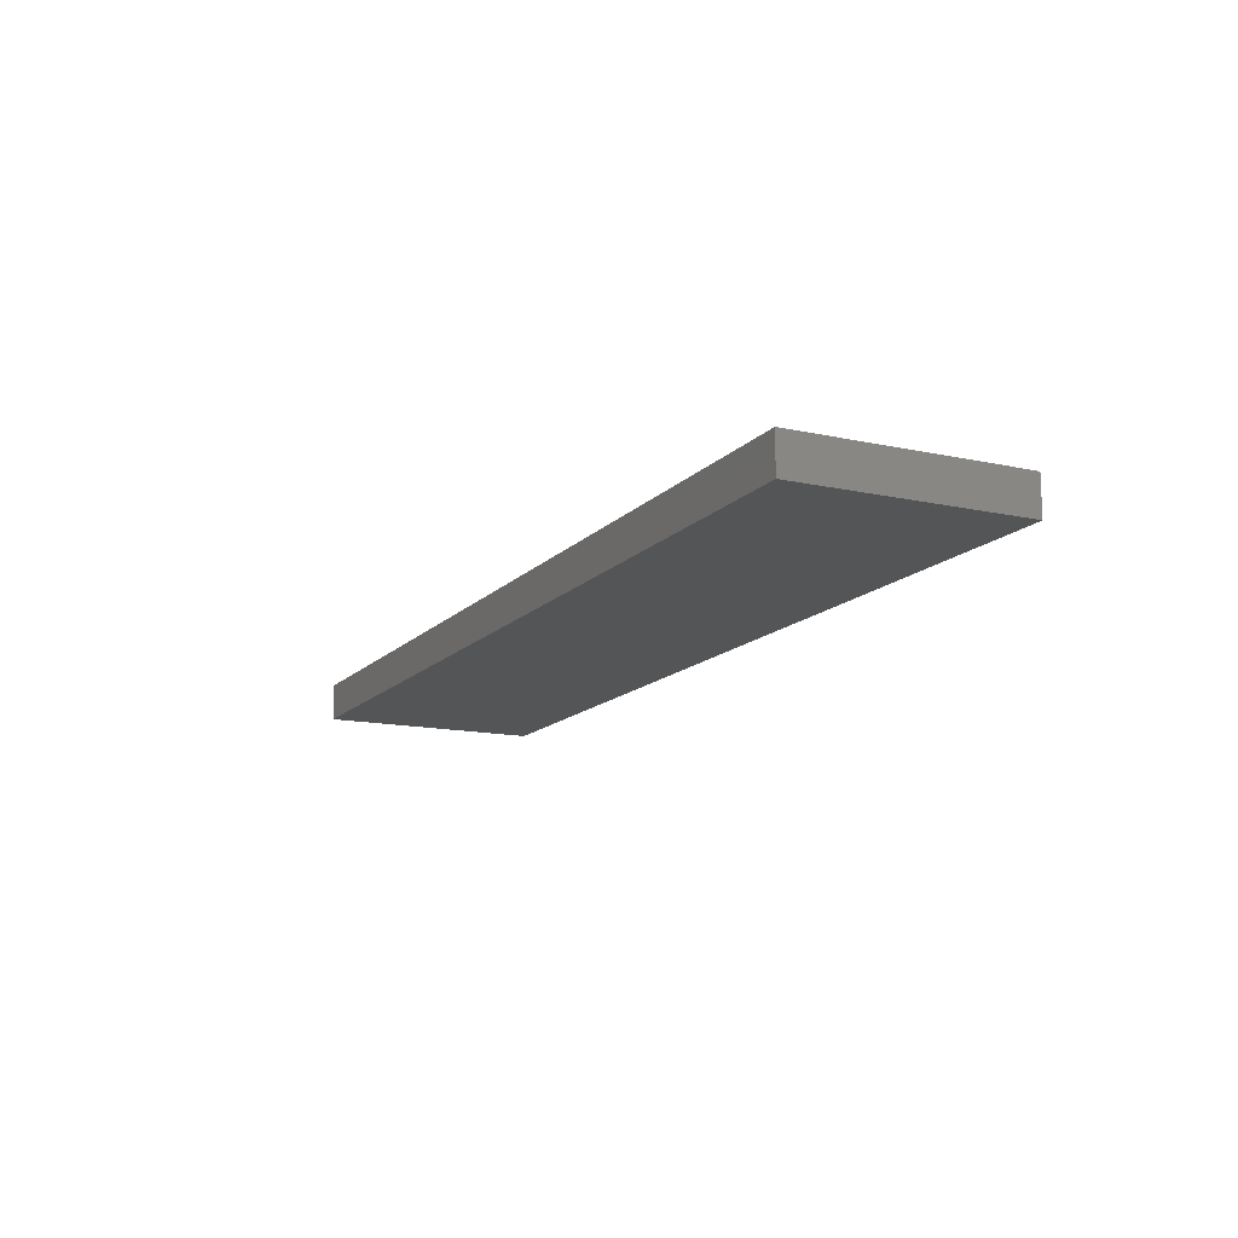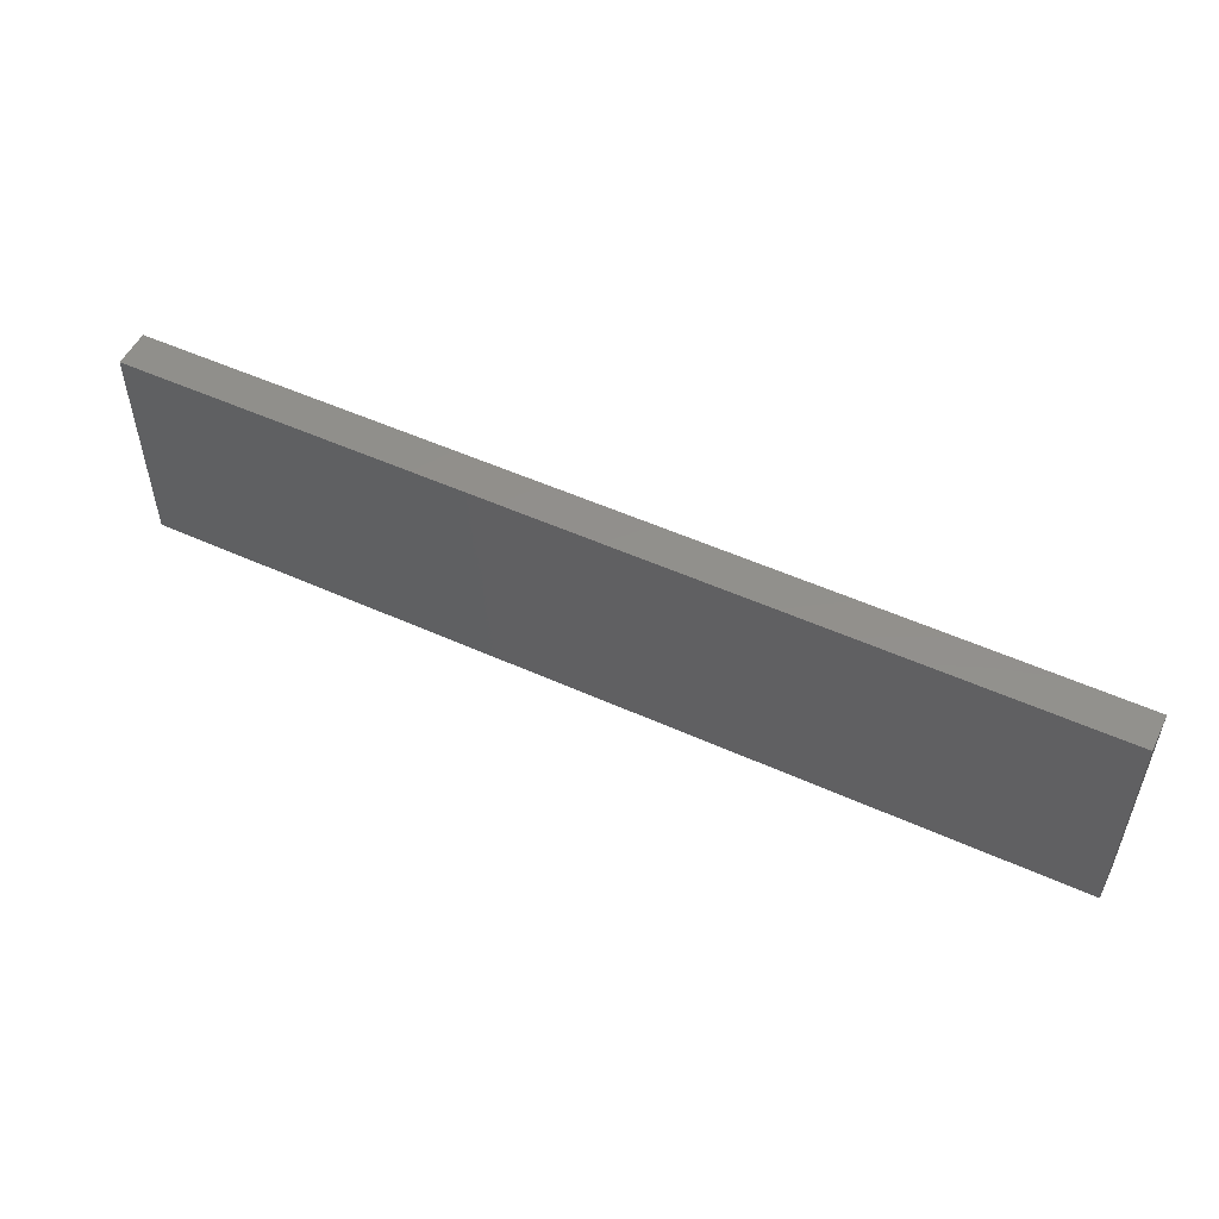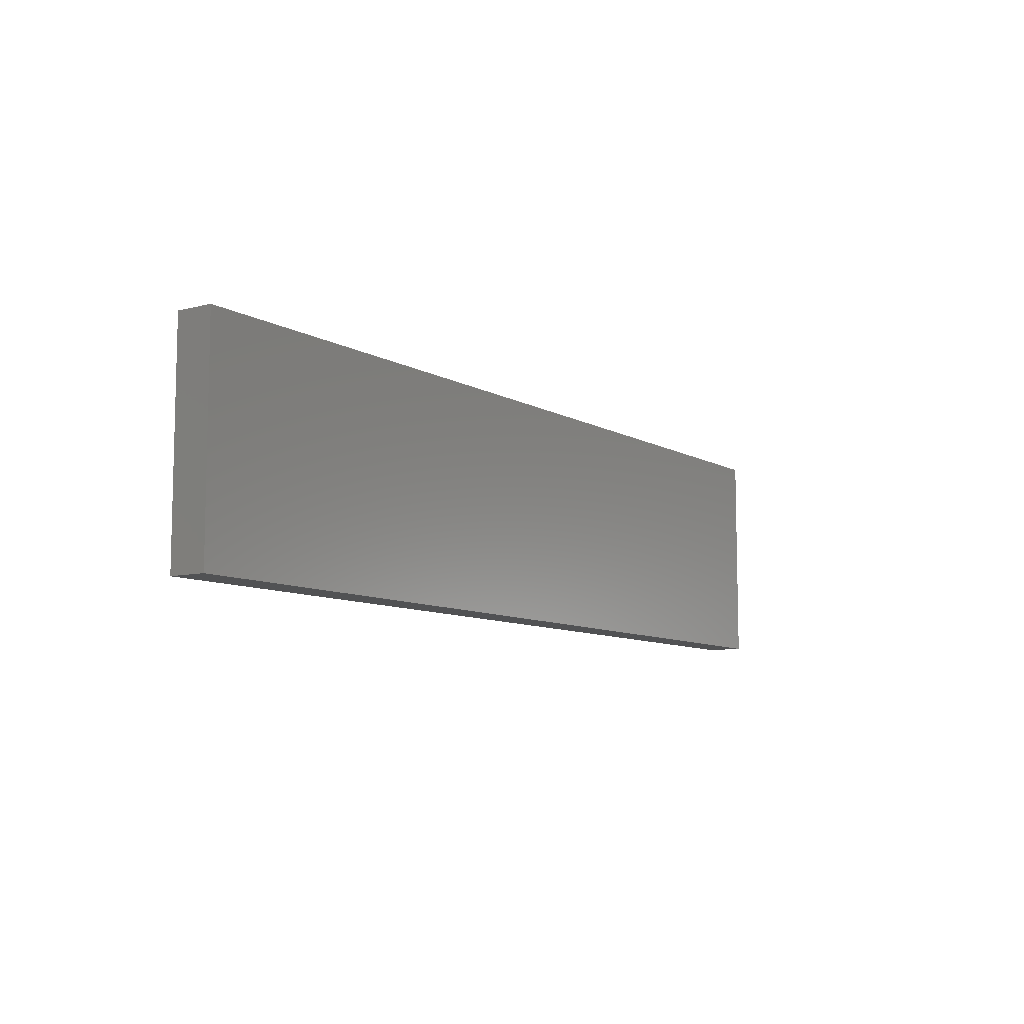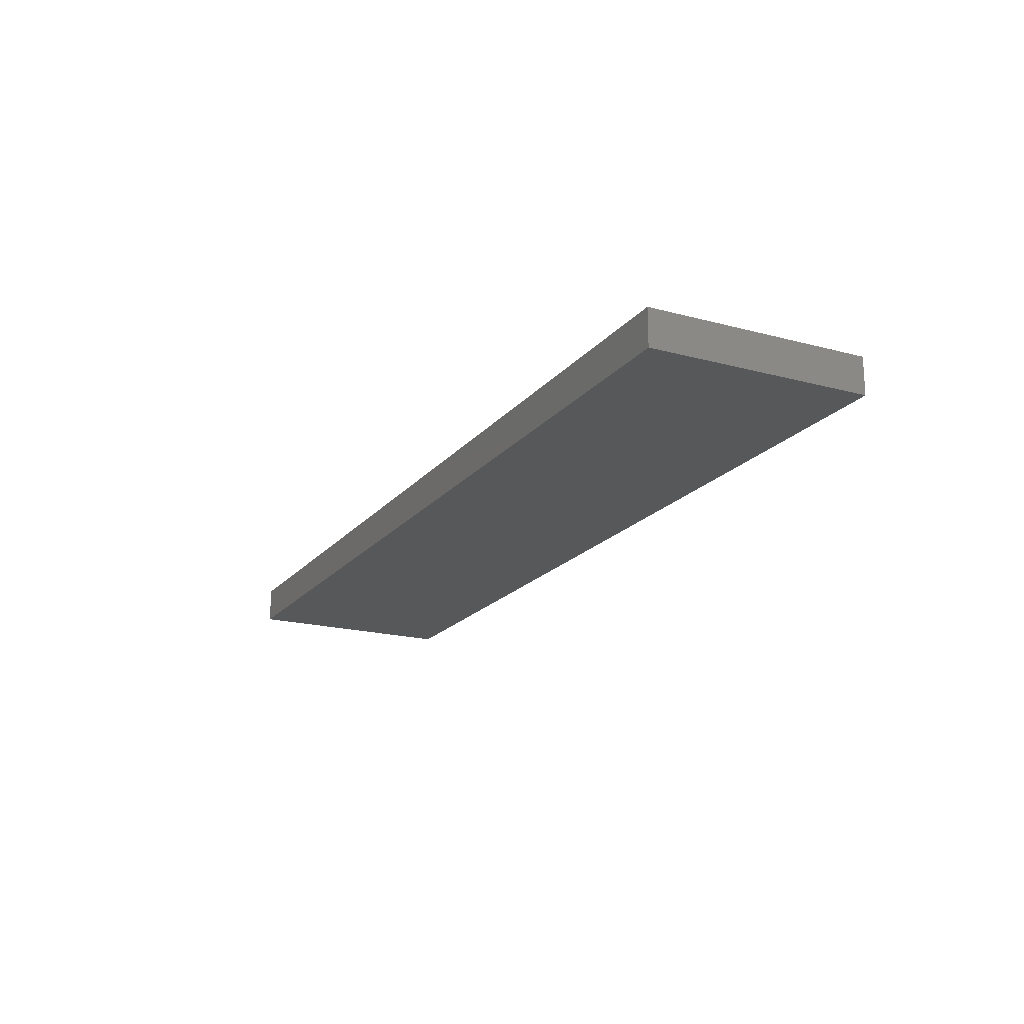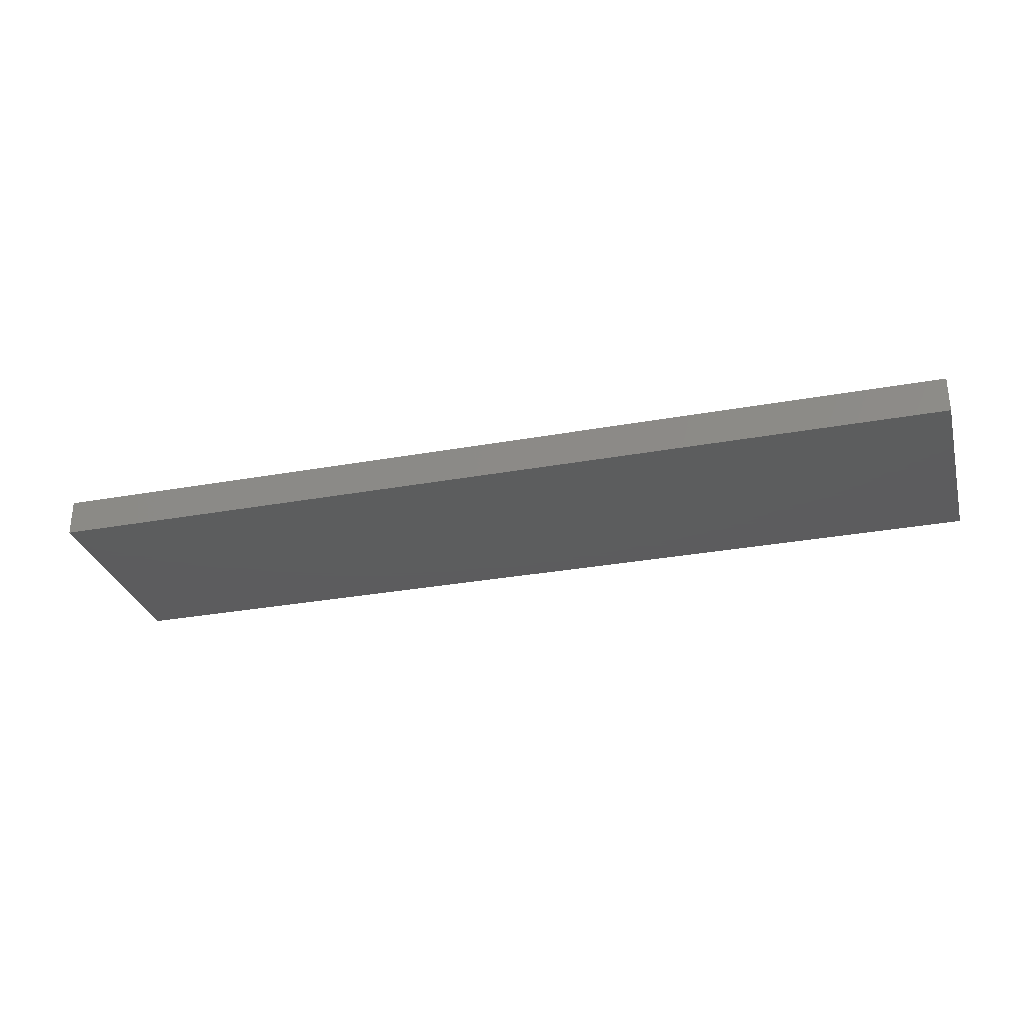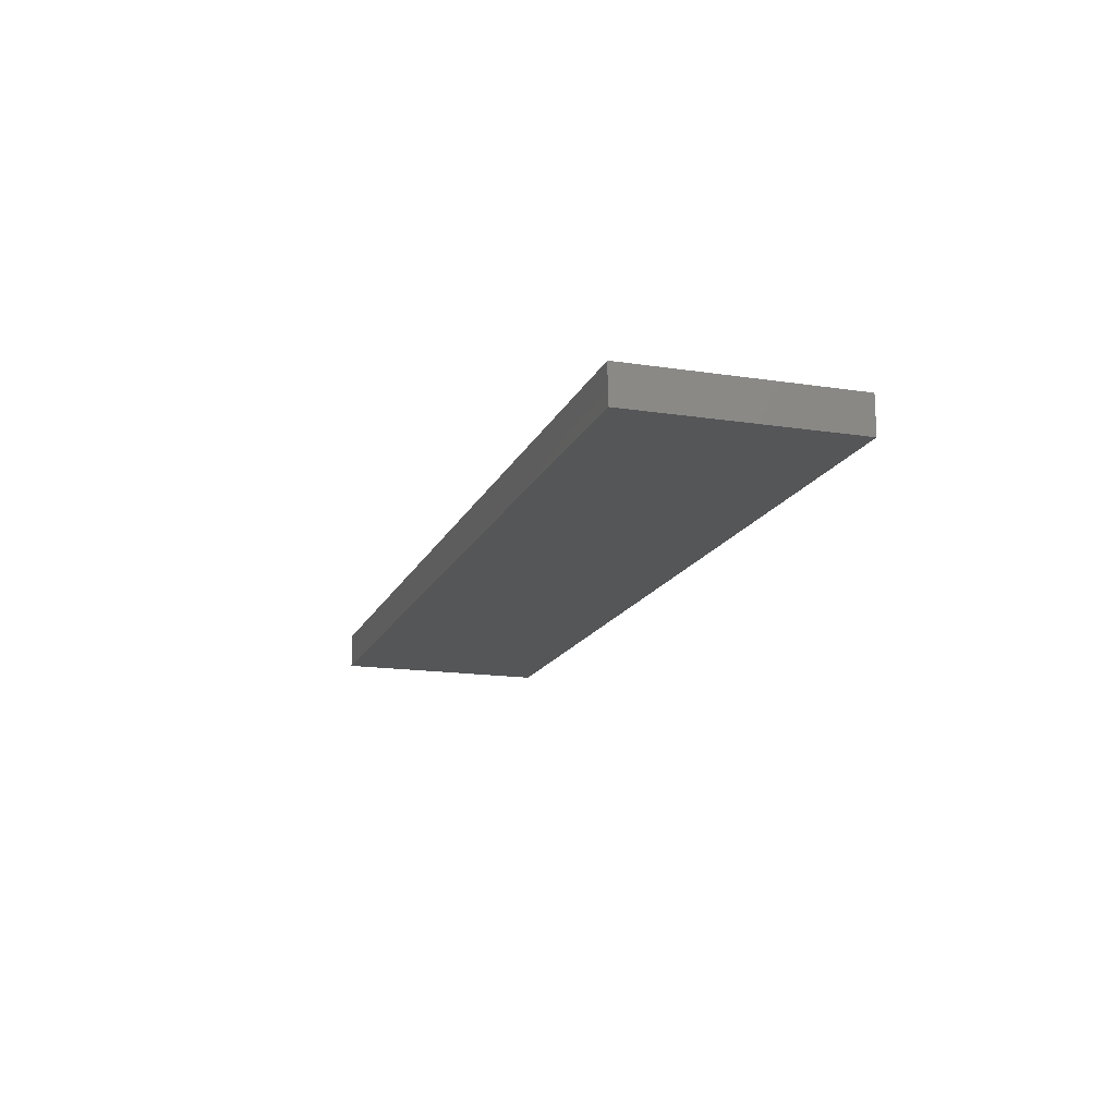
<metadata>
{"format":"stl","ext":"stl","renderer":"f3d","projection":"perspective","resolution":1024,"background":"white","views":[{"elev":-13.9,"azim":-116.1,"up":"+Z"},{"elev":52.5,"azim":-154.1,"up":"+Y"},{"elev":-8.8,"azim":124.1,"up":"+Y"},{"elev":-19.1,"azim":-116.9,"up":"+Z"},{"elev":-30.1,"azim":-165.1,"up":"+Z"},{"elev":-15.8,"azim":72.2,"up":"+Z"}]}
</metadata>
<code>
# stl→obj: 8 verts, 12 faces
v -0.2846 0.5127 -0.3824
v 0.2759 0.5127 -0.3824
v 0.2759 0.5127 -0.3602
v -0.2846 0.5127 -0.3602
v -0.2846 0.6458 -0.3602
v 0.2759 0.6458 -0.3602
v -0.2846 0.6458 -0.3824
v 0.2759 0.6458 -0.3824
f 1 2 3
f 1 3 4
f 5 4 3
f 5 3 6
f 5 7 1
f 5 1 4
f 8 7 5
f 8 5 6
f 8 6 3
f 8 3 2
f 8 2 1
f 8 1 7

</code>
